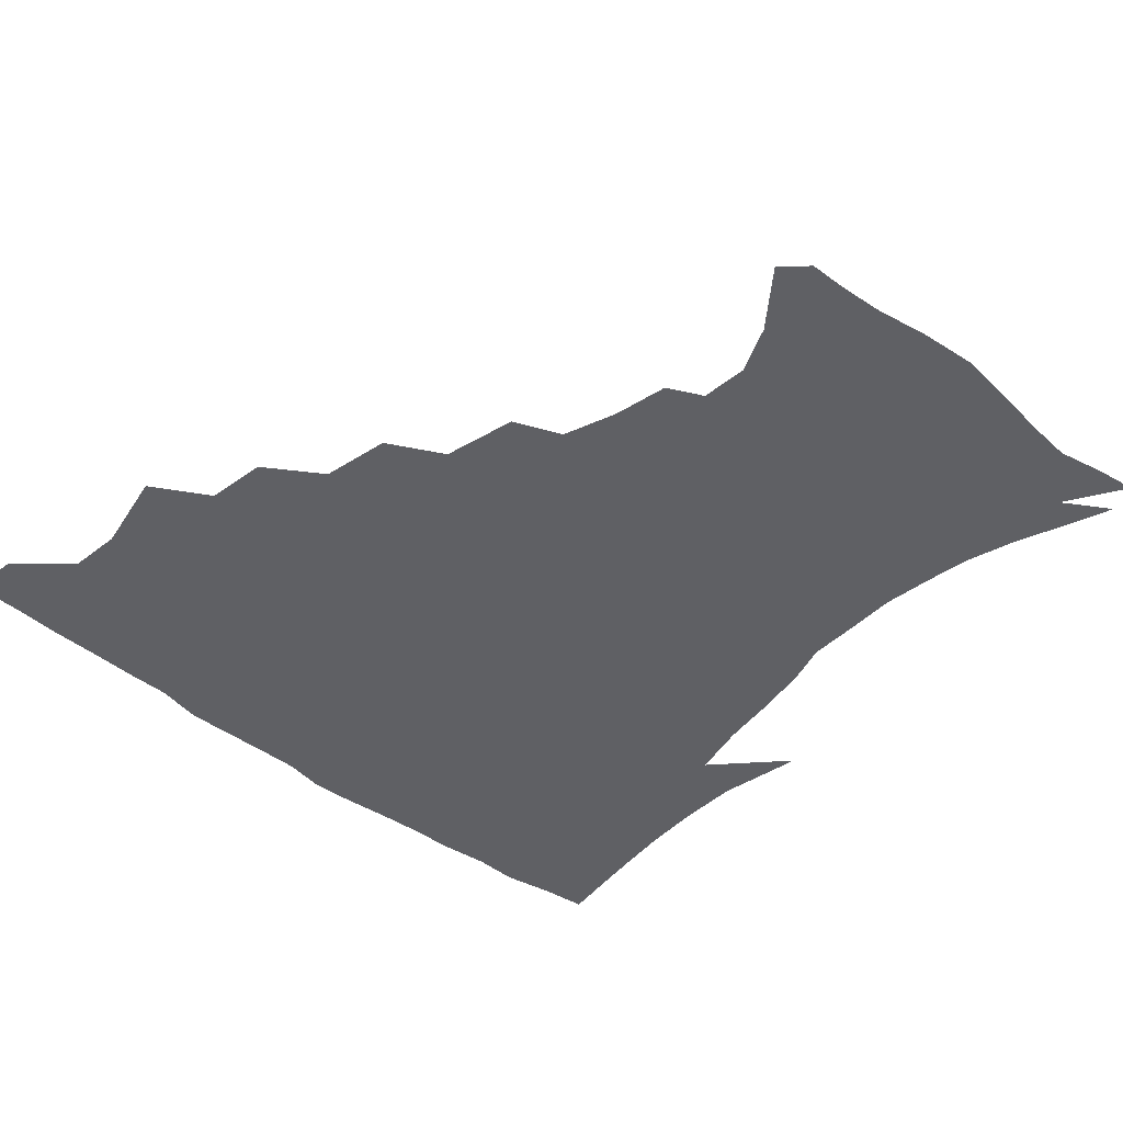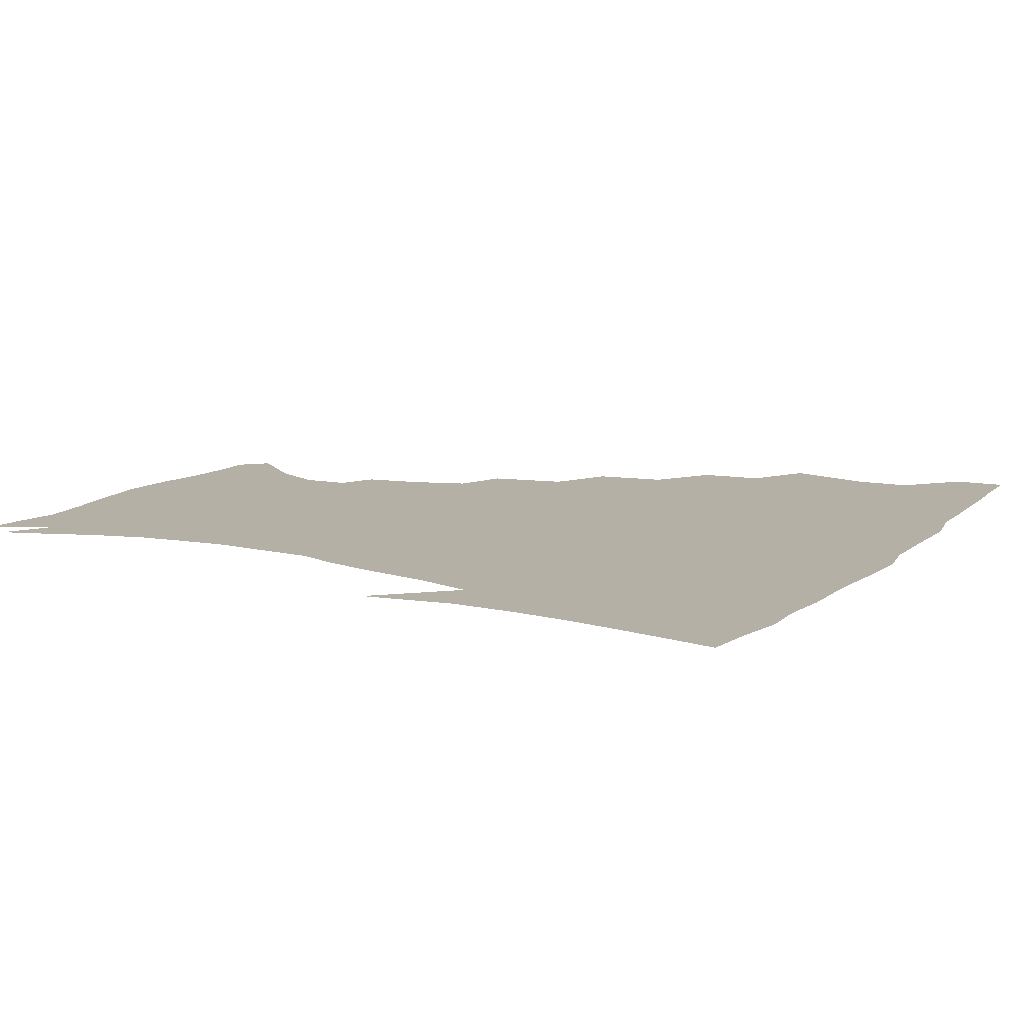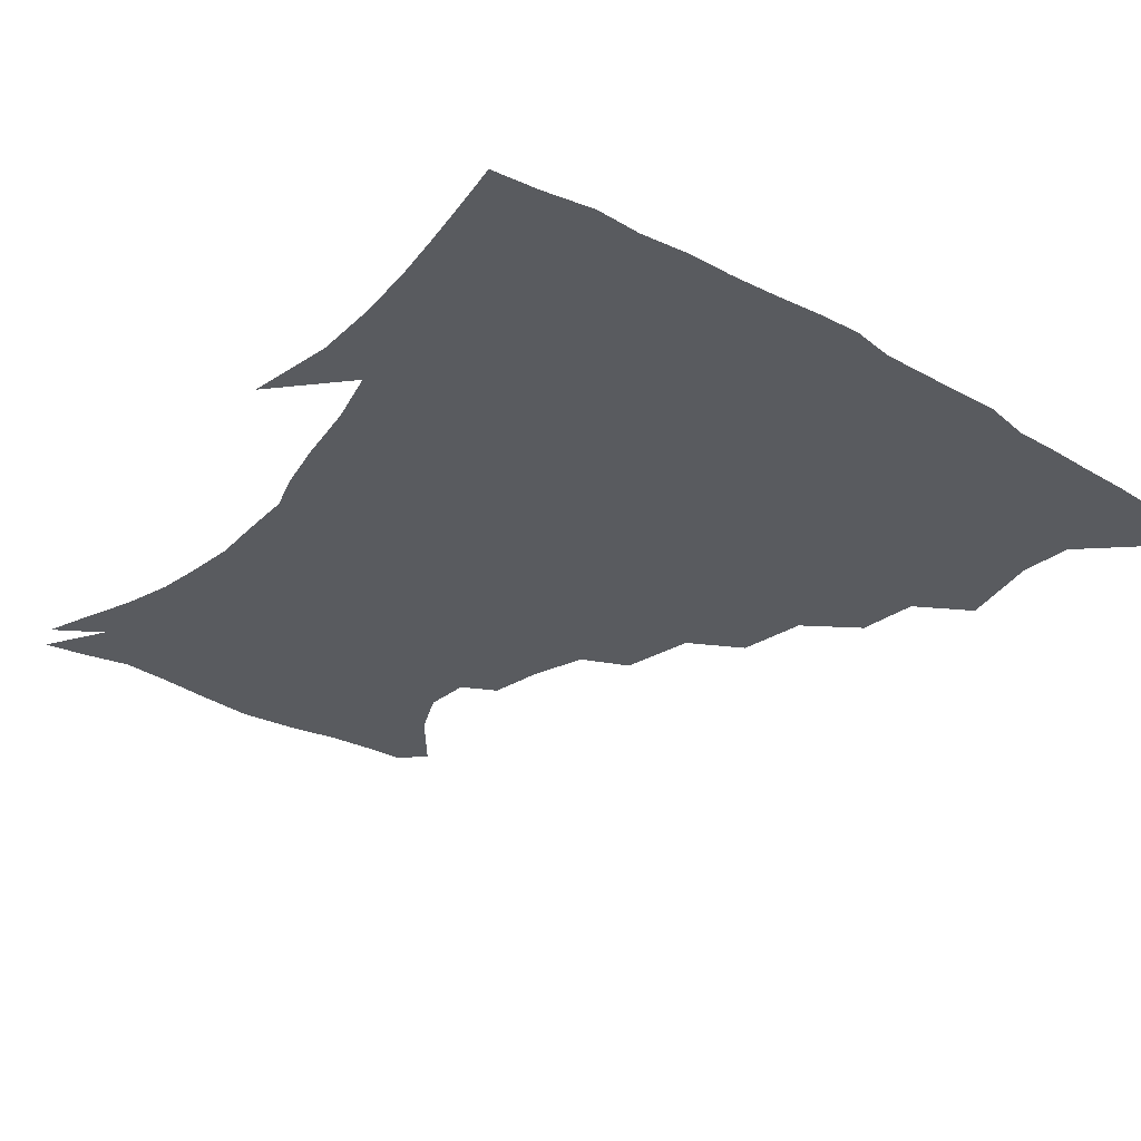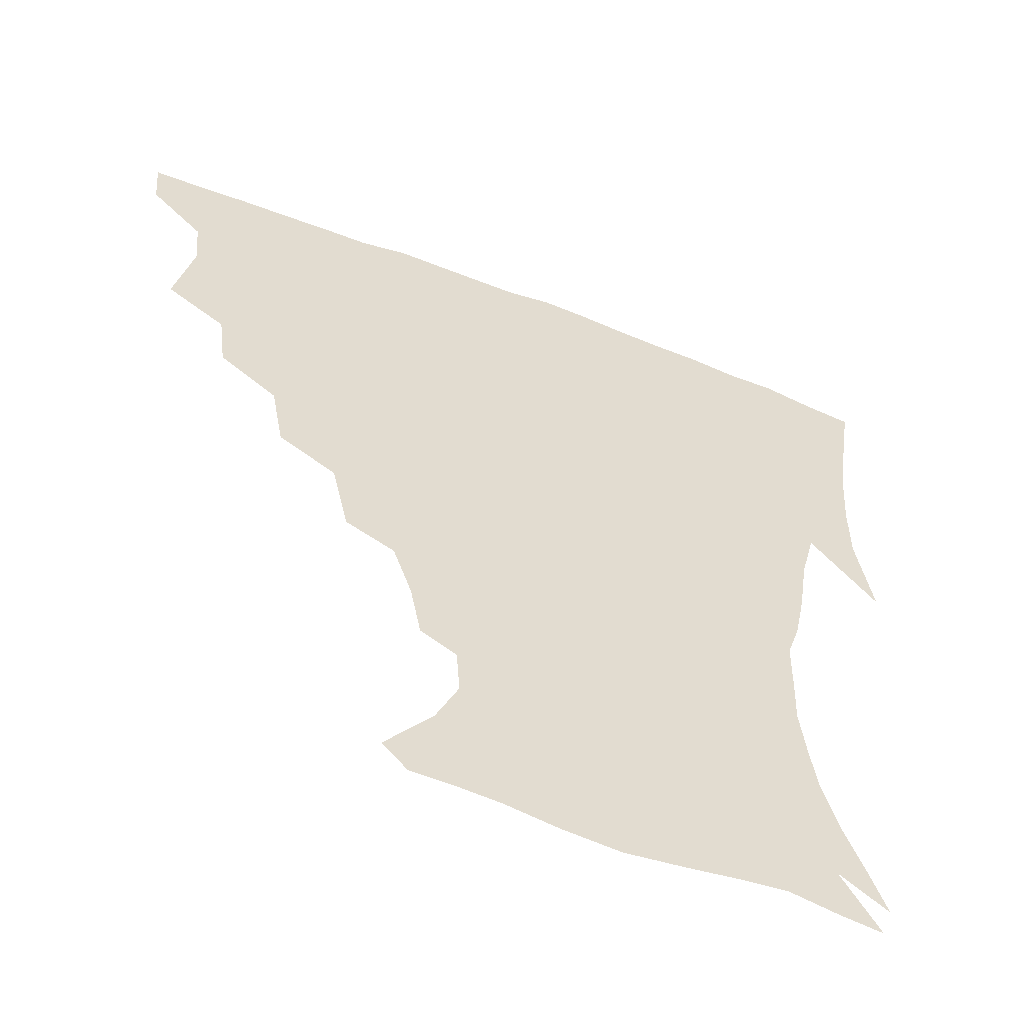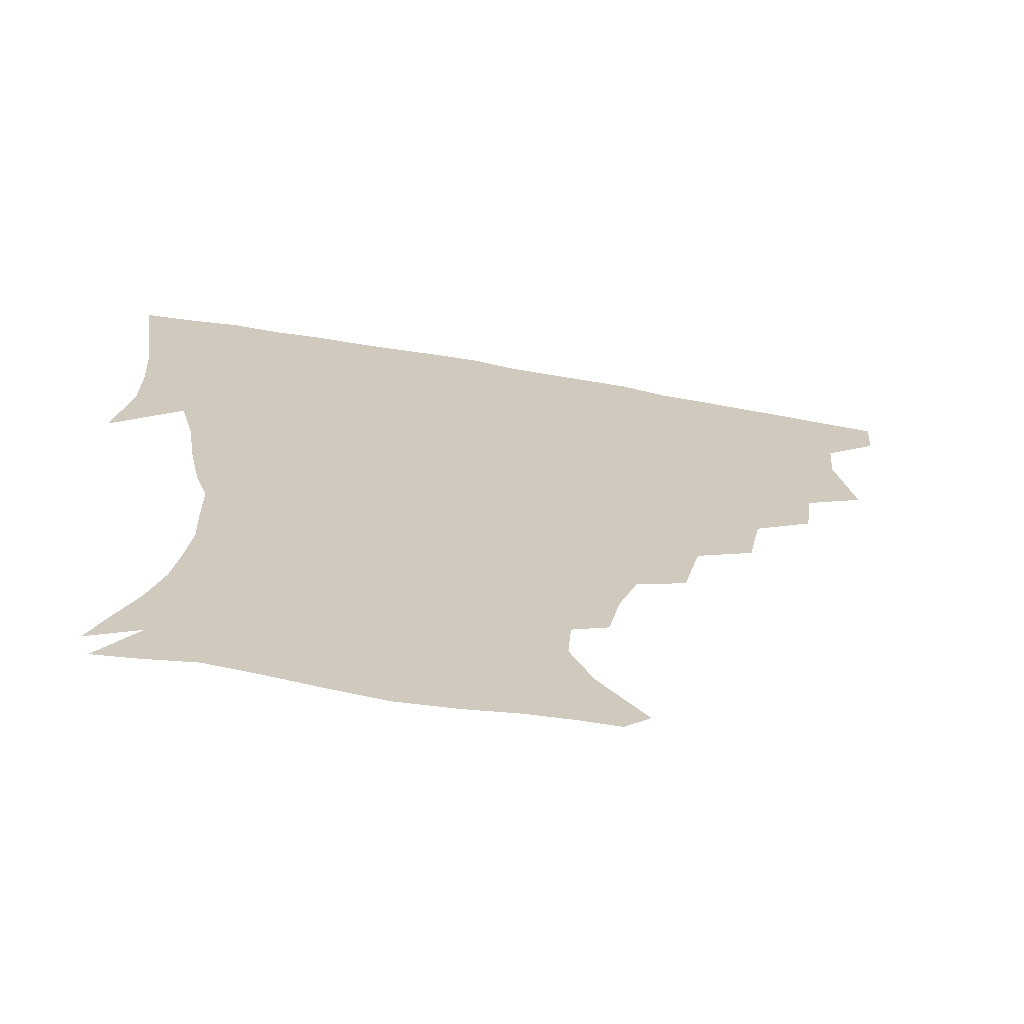
<metadata>
{"format":"obj","ext":"obj","renderer":"f3d","projection":"perspective","resolution":1024,"background":"white","views":[{"elev":-43.6,"azim":-42.4,"up":"+Z"},{"elev":11.7,"azim":118.7,"up":"+Z"},{"elev":-32.3,"azim":141.8,"up":"+Z"},{"elev":-56.4,"azim":-22.2,"up":"+Y"},{"elev":-68.4,"azim":170.2,"up":"+Y"}]}
</metadata>
<code>
v 437 403.2 0
v 435.6 419.7 0
v 449.6 343.4 0
v 455.4 370.5 0
v 453.9 387.6 0
v 453.3 404 0
v 452 420.2 0
v 470.7 312.6 0
v 468.2 332.3 0
v 472 357.7 0
v 471.6 374.5 0
v 469.8 389.7 0
v 468.5 405.2 0
v 467.4 421.2 0
v 493.1 278.1 0
v 489 300.3 0
v 489.1 325.9 0
v 486.9 342.5 0
v 487.9 361.6 0
v 486.7 376.5 0
v 485.2 391 0
v 483.8 406 0
v 482.9 421.5 0
v 516.6 244.4 0
v 511.2 268.2 0
v 506.3 288.9 0
v 504.9 312.9 0
v 504.4 332.1 0
v 503.9 349.3 0
v 502 362.9 0
v 501 377.6 0
v 499.9 391.9 0
v 498.9 406.3 0
v 497.9 422.1 0
v 541.8 202.4 0
v 538.3 220.2 0
v 532.2 237.6 0
v 526.8 258.9 0
v 523.1 278.9 0
v 519.7 296.3 0
v 518.3 315.2 0
v 518.6 335.4 0
v 517.8 350.5 0
v 516.6 364.3 0
v 515.5 378.4 0
v 514.4 392.7 0
v 513.4 407.5 0
v 512.7 422.2 0
v 532.5 147.2 0
v 547.3 166 0
v 554.3 181.5 0
v 553.2 196.5 0
v 549.9 215.9 0
v 545.8 230.6 0
v 541.5 248.7 0
v 537.8 265.6 0
v 535.8 287 0
v 534.2 304.4 0
v 533.6 321.9 0
v 532.5 336.9 0
v 531.9 351.2 0
v 531.2 365.3 0
v 529.7 379 0
v 529.2 393.2 0
v 528.3 408 0
v 527.8 425.3 0
v 540.5 139.3 0
v 550.9 154.6 0
v 561.3 174.4 0
v 562.3 186.8 0
v 561.2 205.8 0
v 558.8 224 0
v 555.4 241 0
v 552.3 255.2 0
v 550 272.8 0
v 548.6 291.8 0
v 547.6 308 0
v 547.4 324.4 0
v 546 337.1 0
v 546.1 352.2 0
v 545.8 366 0
v 545.2 379.4 0
v 544.3 393.3 0
v 542.9 408.9 0
v 542 425.1 0
v 552.7 139.1 0
v 565.6 159.2 0
v 571.9 179.6 0
v 572 195 0
v 570.4 212.2 0
v 568.6 231.5 0
v 565.9 244.9 0
v 563.9 261.7 0
v 563 279.2 0
v 561.5 293.9 0
v 560.8 310 0
v 560.9 326 0
v 560.1 338.4 0
v 560.3 352.9 0
v 559.9 366.2 0
v 559.4 379.6 0
v 559 393.1 0
v 557.9 407.8 0
v 556.3 424.9 0
v 567.2 137.9 0
v 579.3 163.1 0
v 581.7 179.8 0
v 581.6 198.2 0
v 580.7 213.4 0
v 578.3 232.9 0
v 577 247.4 0
v 575.5 263 0
v 575 281.5 0
v 574.6 297.8 0
v 574.3 312.3 0
v 574.1 325.9 0
v 574.2 339.6 0
v 574.6 353.8 0
v 573.8 366.4 0
v 573.7 379.8 0
v 573.3 393.4 0
v 572 408.5 0
v 570.4 424.8 0
v 584 134.9 0
v 591.1 163 0
v 592.7 183.3 0
v 591.7 200.4 0
v 590.9 220.3 0
v 589.3 235.1 0
v 588.5 249.7 0
v 587.4 265.2 0
v 587.1 284.3 0
v 587.3 299.5 0
v 587.3 312.2 0
v 587.5 326.2 0
v 587.8 340.3 0
v 588.4 354 0
v 588.9 367.2 0
v 588.3 380.1 0
v 587.7 393.5 0
v 586 409.6 0
v 584 427.1 0
v 602.4 133.1 0
v 603.4 164.3 0
v 603.5 185.4 0
v 602.5 202.2 0
v 601.2 220.1 0
v 599.7 235.8 0
v 599.8 251.8 0
v 599.5 267.3 0
v 599.3 283.8 0
v 599.6 298.4 0
v 600.2 312 0
v 600.7 327.1 0
v 601.1 339.4 0
v 602.3 355 0
v 602.5 367.4 0
v 602.3 380.4 0
v 601.7 394.3 0
v 600.7 409 0
v 598.2 426.4 0
v 621.5 135.1 0
v 617.3 159 0
v 614.6 183.2 0
v 612.9 202.1 0
v 611.5 220.5 0
v 611.5 232.5 0
v 610.4 250.9 0
v 610.8 267 0
v 611.2 282.7 0
v 611.9 297.3 0
v 612.8 313.9 0
v 613.7 326.4 0
v 614.8 341.4 0
v 615.4 354.9 0
v 616.2 367.3 0
v 616.8 380.4 0
v 616.7 393.8 0
v 615.7 408.3 0
v 613.1 425 0
v 637.9 137.2 0
v 630 159.2 0
v 625.3 183.5 0
v 623.2 201.8 0
v 621.6 219.5 0
v 621.7 235.1 0
v 621.7 250.4 0
v 622.3 264.6 0
v 623 279.8 0
v 624.3 294.9 0
v 625.2 310.8 0
v 626.4 326.8 0
v 627.8 340.5 0
v 628.8 353.3 0
v 629.8 367.2 0
v 630.7 380.3 0
v 631.1 393.6 0
v 630.5 407.8 0
v 628.2 424 0
v 652.6 138.4 0
v 643.1 158 0
v 636.3 181.7 0
v 633.7 199.5 0
v 632.1 216.7 0
v 632.4 230 0
v 631.9 247.7 0
v 633.1 262.1 0
v 634.7 275.8 0
v 635.9 292.4 0
v 637.3 309.5 0
v 639.3 322.9 0
v 640.3 340.2 0
v 641.8 352.7 0
v 643.2 366.8 0
v 644.4 380.1 0
v 645.8 393.1 0
v 645.5 406.8 0
v 643 423.8 0
v 667.9 135.2 0
v 655.3 157.1 0
v 649.4 175.4 0
v 644.6 195.2 0
v 642 213.2 0
v 641.9 228 0
v 642.4 242.1 0
v 643.4 257.5 0
v 645.2 272.2 0
v 647 289 0
v 649.2 305.2 0
v 651.5 321.2 0
v 652.9 337.4 0
v 654.4 352.5 0
v 656.3 365.5 0
v 657.6 378.8 0
v 659.1 392.7 0
v 659.9 406.1 0
v 658.8 422.1 0
v 680.9 133.3 0
v 669.2 152.8 0
v 661.9 170.6 0
v 657.3 187.2 0
v 653.5 205.1 0
v 652.5 220.2 0
v 652.3 235.3 0
v 653.2 250.8 0
v 654.8 267.3 0
v 658.1 280.8 0
v 660.8 297.8 0
v 663.3 316.3 0
v 665.1 334.9 0
v 667.2 348.6 0
v 668.9 365.1 0
v 670.9 378.8 0
v 672.6 392 0
v 673.8 405.7 0
v 673.5 422.4 0
v 684.3 143 0
v 679.2 157.1 0
v 672.5 174.4 0
v 667.8 190.8 0
v 665.8 205 0
v 663.9 221.6 0
v 664.5 235.9 0
v 664.8 254.7 0
v 669 267.5 0
v 672.4 284.4 0
v 675.5 305 0
v 680.2 323.7 0
v 678.8 346.3 0
v 681.1 361.5 0
v 684 375.6 0
v 686.1 390.4 0
v 688.1 404.4 0
v 689.7 419.4 0
v 701.8 300.5 0
v 696.8 329.3 0
v 696.8 349.5 0
v 698.1 368.6 0
v 700.3 386.4 0
v 702.6 402.3 0
v 704.9 417.6 0
f 5 6 1
f 1 6 2
f 6 7 2
f 9 10 3
f 3 10 4
f 10 11 4
f 4 11 5
f 11 12 5
f 5 12 6
f 12 13 6
f 6 13 7
f 13 14 7
f 16 17 8
f 8 17 9
f 17 18 9
f 9 18 10
f 18 19 10
f 10 19 11
f 19 20 11
f 11 20 12
f 20 21 12
f 12 21 13
f 21 22 13
f 13 22 14
f 22 23 14
f 25 26 15
f 15 26 16
f 26 27 16
f 16 27 17
f 27 28 17
f 17 28 18
f 28 29 18
f 18 29 19
f 29 30 19
f 19 30 20
f 30 31 20
f 20 31 21
f 31 32 21
f 21 32 22
f 32 33 22
f 22 33 23
f 33 34 23
f 37 38 24
f 24 38 25
f 38 39 25
f 25 39 26
f 39 40 26
f 26 40 27
f 40 41 27
f 27 41 28
f 41 42 28
f 28 42 29
f 42 43 29
f 29 43 30
f 43 44 30
f 30 44 31
f 44 45 31
f 31 45 32
f 45 46 32
f 32 46 33
f 46 47 33
f 33 47 34
f 47 48 34
f 52 53 35
f 35 53 36
f 53 54 36
f 36 54 37
f 54 55 37
f 37 55 38
f 55 56 38
f 38 56 39
f 56 57 39
f 39 57 40
f 57 58 40
f 40 58 41
f 58 59 41
f 41 59 42
f 59 60 42
f 42 60 43
f 60 61 43
f 43 61 44
f 61 62 44
f 44 62 45
f 62 63 45
f 45 63 46
f 63 64 46
f 46 64 47
f 64 65 47
f 47 65 48
f 65 66 48
f 67 68 49
f 49 68 50
f 68 69 50
f 50 69 51
f 69 70 51
f 51 70 52
f 70 71 52
f 52 71 53
f 71 72 53
f 53 72 54
f 72 73 54
f 54 73 55
f 73 74 55
f 55 74 56
f 74 75 56
f 56 75 57
f 75 76 57
f 57 76 58
f 76 77 58
f 58 77 59
f 77 78 59
f 59 78 60
f 78 79 60
f 60 79 61
f 79 80 61
f 61 80 62
f 80 81 62
f 62 81 63
f 81 82 63
f 63 82 64
f 82 83 64
f 64 83 65
f 83 84 65
f 65 84 66
f 84 85 66
f 67 86 68
f 86 87 68
f 68 87 69
f 87 88 69
f 69 88 70
f 88 89 70
f 70 89 71
f 89 90 71
f 71 90 72
f 90 91 72
f 72 91 73
f 91 92 73
f 73 92 74
f 92 93 74
f 74 93 75
f 93 94 75
f 75 94 76
f 94 95 76
f 76 95 77
f 95 96 77
f 77 96 78
f 96 97 78
f 78 97 79
f 97 98 79
f 79 98 80
f 98 99 80
f 80 99 81
f 99 100 81
f 81 100 82
f 100 101 82
f 82 101 83
f 101 102 83
f 83 102 84
f 102 103 84
f 84 103 85
f 103 104 85
f 86 105 87
f 105 106 87
f 87 106 88
f 106 107 88
f 88 107 89
f 107 108 89
f 89 108 90
f 108 109 90
f 90 109 91
f 109 110 91
f 91 110 92
f 110 111 92
f 92 111 93
f 111 112 93
f 93 112 94
f 112 113 94
f 94 113 95
f 113 114 95
f 95 114 96
f 114 115 96
f 96 115 97
f 115 116 97
f 97 116 98
f 116 117 98
f 98 117 99
f 117 118 99
f 99 118 100
f 118 119 100
f 100 119 101
f 119 120 101
f 101 120 102
f 120 121 102
f 102 121 103
f 121 122 103
f 103 122 104
f 122 123 104
f 105 124 106
f 124 125 106
f 106 125 107
f 125 126 107
f 107 126 108
f 126 127 108
f 108 127 109
f 127 128 109
f 109 128 110
f 128 129 110
f 110 129 111
f 129 130 111
f 111 130 112
f 130 131 112
f 112 131 113
f 131 132 113
f 113 132 114
f 132 133 114
f 114 133 115
f 133 134 115
f 115 134 116
f 134 135 116
f 116 135 117
f 135 136 117
f 117 136 118
f 136 137 118
f 118 137 119
f 137 138 119
f 119 138 120
f 138 139 120
f 120 139 121
f 139 140 121
f 121 140 122
f 140 141 122
f 122 141 123
f 141 142 123
f 124 143 125
f 143 144 125
f 125 144 126
f 144 145 126
f 126 145 127
f 145 146 127
f 127 146 128
f 146 147 128
f 128 147 129
f 147 148 129
f 129 148 130
f 148 149 130
f 130 149 131
f 149 150 131
f 131 150 132
f 150 151 132
f 132 151 133
f 151 152 133
f 133 152 134
f 152 153 134
f 134 153 135
f 153 154 135
f 135 154 136
f 154 155 136
f 136 155 137
f 155 156 137
f 137 156 138
f 156 157 138
f 138 157 139
f 157 158 139
f 139 158 140
f 158 159 140
f 140 159 141
f 159 160 141
f 141 160 142
f 160 161 142
f 143 162 144
f 162 163 144
f 144 163 145
f 163 164 145
f 145 164 146
f 164 165 146
f 146 165 147
f 165 166 147
f 147 166 148
f 166 167 148
f 148 167 149
f 167 168 149
f 149 168 150
f 168 169 150
f 150 169 151
f 169 170 151
f 151 170 152
f 170 171 152
f 152 171 153
f 171 172 153
f 153 172 154
f 172 173 154
f 154 173 155
f 173 174 155
f 155 174 156
f 174 175 156
f 156 175 157
f 175 176 157
f 157 176 158
f 176 177 158
f 158 177 159
f 177 178 159
f 159 178 160
f 178 179 160
f 160 179 161
f 179 180 161
f 162 181 163
f 181 182 163
f 163 182 164
f 182 183 164
f 164 183 165
f 183 184 165
f 165 184 166
f 184 185 166
f 166 185 167
f 185 186 167
f 167 186 168
f 186 187 168
f 168 187 169
f 187 188 169
f 169 188 170
f 188 189 170
f 170 189 171
f 189 190 171
f 171 190 172
f 190 191 172
f 172 191 173
f 191 192 173
f 173 192 174
f 192 193 174
f 174 193 175
f 193 194 175
f 175 194 176
f 194 195 176
f 176 195 177
f 195 196 177
f 177 196 178
f 196 197 178
f 178 197 179
f 197 198 179
f 179 198 180
f 198 199 180
f 181 200 182
f 200 201 182
f 182 201 183
f 201 202 183
f 183 202 184
f 202 203 184
f 184 203 185
f 203 204 185
f 185 204 186
f 204 205 186
f 186 205 187
f 205 206 187
f 187 206 188
f 206 207 188
f 188 207 189
f 207 208 189
f 189 208 190
f 208 209 190
f 190 209 191
f 209 210 191
f 191 210 192
f 210 211 192
f 192 211 193
f 211 212 193
f 193 212 194
f 212 213 194
f 194 213 195
f 213 214 195
f 195 214 196
f 214 215 196
f 196 215 197
f 215 216 197
f 197 216 198
f 216 217 198
f 198 217 199
f 217 218 199
f 200 219 201
f 219 220 201
f 201 220 202
f 220 221 202
f 202 221 203
f 221 222 203
f 203 222 204
f 222 223 204
f 204 223 205
f 223 224 205
f 205 224 206
f 224 225 206
f 206 225 207
f 225 226 207
f 207 226 208
f 226 227 208
f 208 227 209
f 227 228 209
f 209 228 210
f 228 229 210
f 210 229 211
f 229 230 211
f 211 230 212
f 230 231 212
f 212 231 213
f 231 232 213
f 213 232 214
f 232 233 214
f 214 233 215
f 233 234 215
f 215 234 216
f 234 235 216
f 216 235 217
f 235 236 217
f 217 236 218
f 236 237 218
f 219 238 220
f 238 239 220
f 220 239 221
f 239 240 221
f 221 240 222
f 240 241 222
f 222 241 223
f 241 242 223
f 223 242 224
f 242 243 224
f 224 243 225
f 243 244 225
f 225 244 226
f 244 245 226
f 226 245 227
f 245 246 227
f 227 246 228
f 246 247 228
f 228 247 229
f 247 248 229
f 229 248 230
f 248 249 230
f 230 249 231
f 249 250 231
f 231 250 232
f 250 251 232
f 232 251 233
f 251 252 233
f 233 252 234
f 252 253 234
f 234 253 235
f 253 254 235
f 235 254 236
f 254 255 236
f 236 255 237
f 255 256 237
f 239 257 240
f 257 258 240
f 240 258 241
f 258 259 241
f 241 259 242
f 259 260 242
f 242 260 243
f 260 261 243
f 243 261 244
f 261 262 244
f 244 262 245
f 262 263 245
f 245 263 246
f 263 264 246
f 246 264 247
f 264 265 247
f 247 265 248
f 265 266 248
f 248 266 249
f 266 267 249
f 249 267 250
f 267 268 250
f 250 268 251
f 268 269 251
f 251 269 252
f 269 270 252
f 252 270 253
f 270 271 253
f 253 271 254
f 271 272 254
f 254 272 255
f 272 273 255
f 255 273 256
f 273 274 256
f 268 275 269
f 275 276 269
f 269 276 270
f 276 277 270
f 270 277 271
f 277 278 271
f 271 278 272
f 278 279 272
f 272 279 273
f 279 280 273
f 273 280 274
f 280 281 274

</code>
